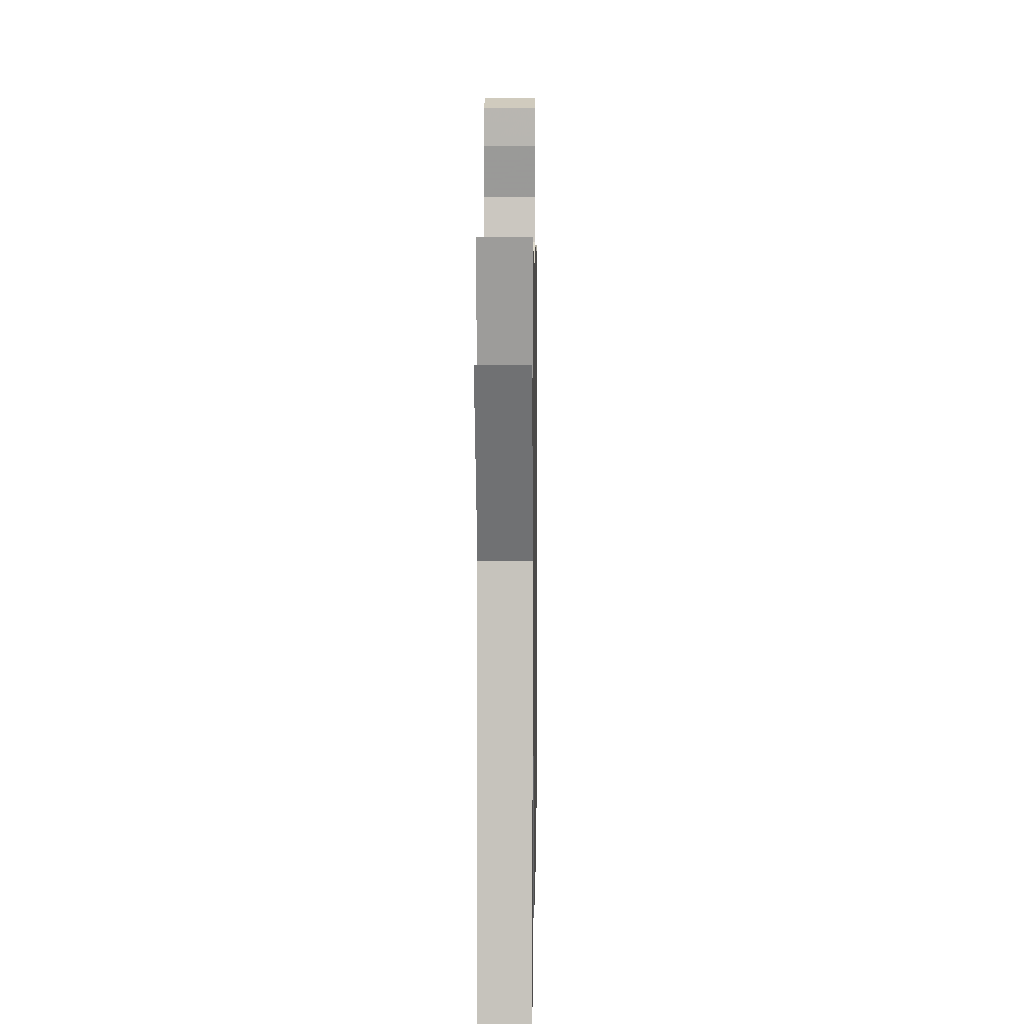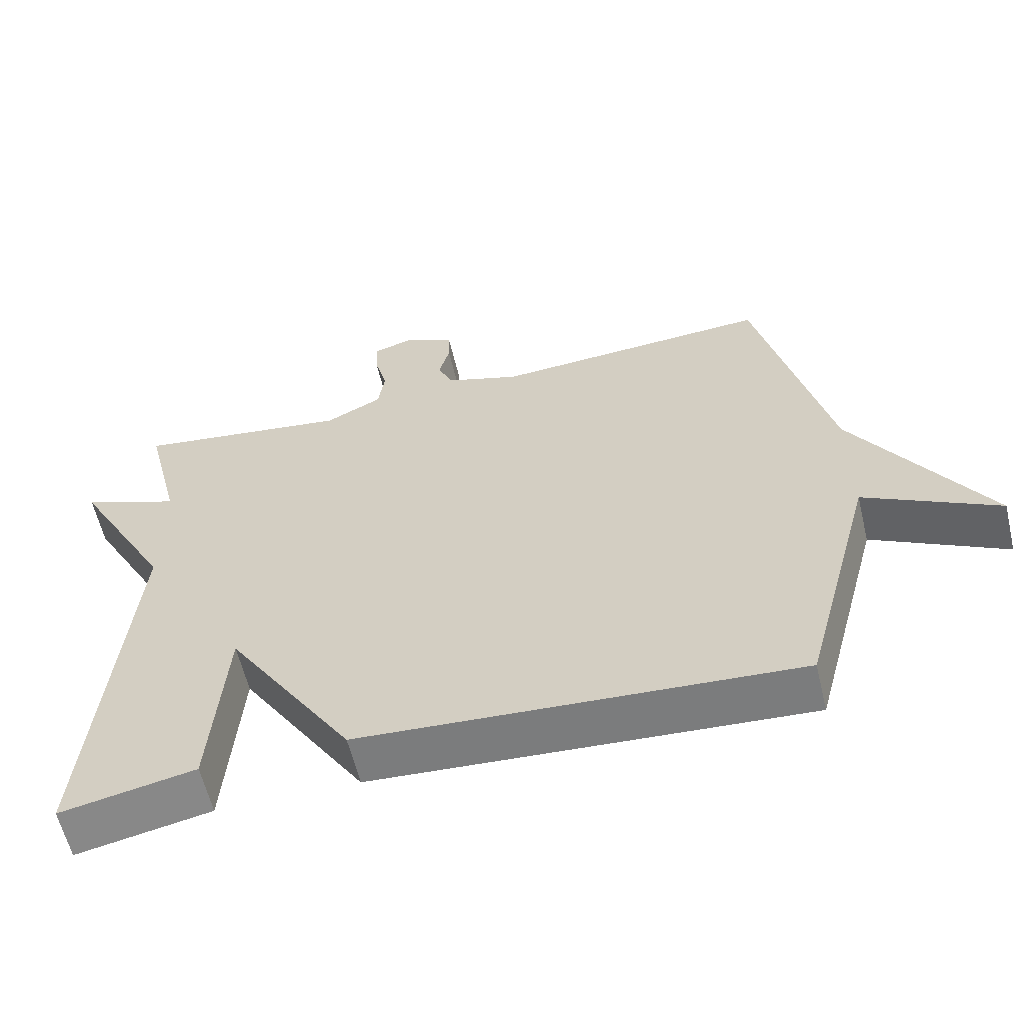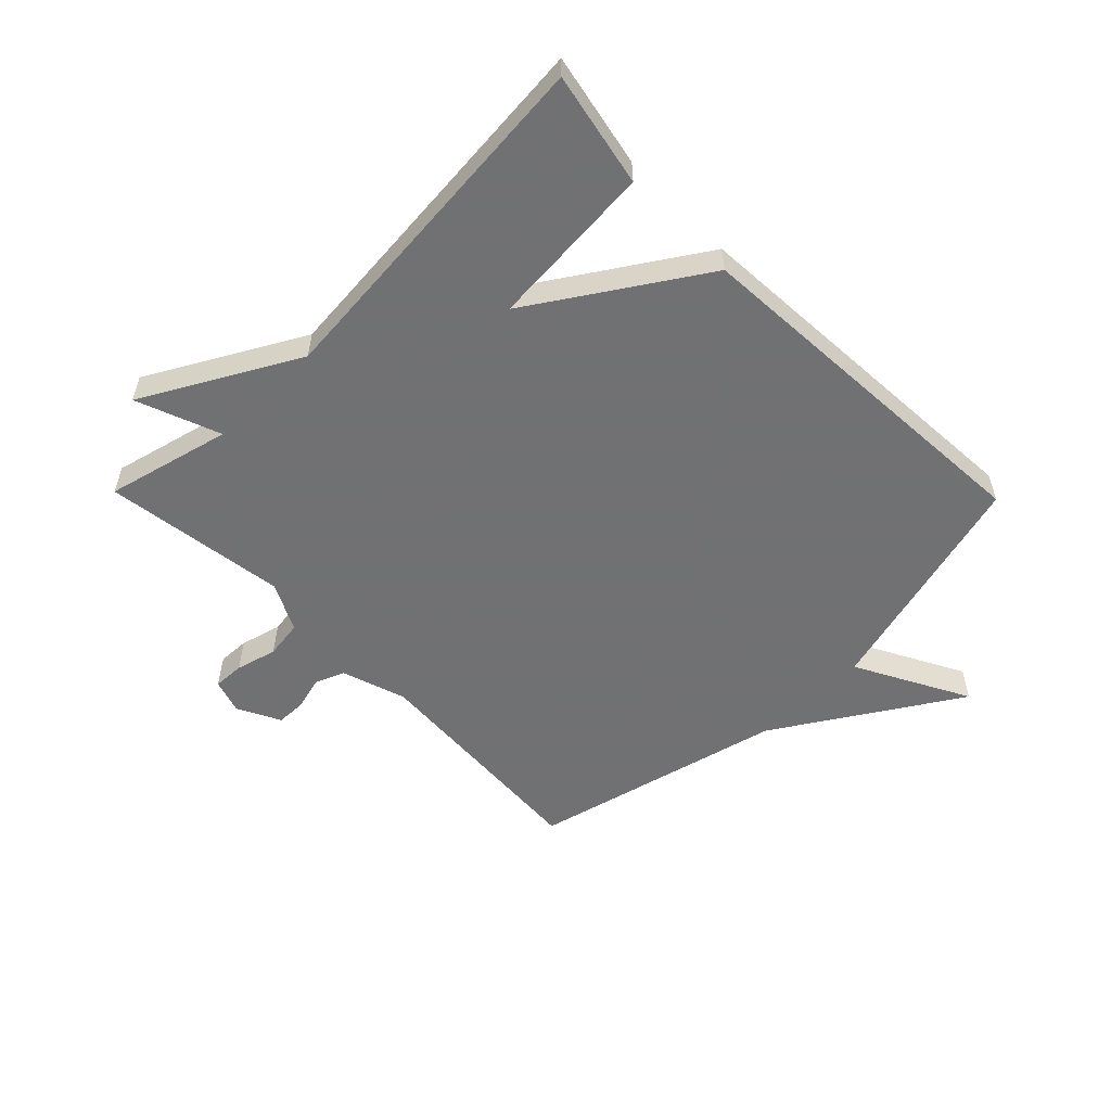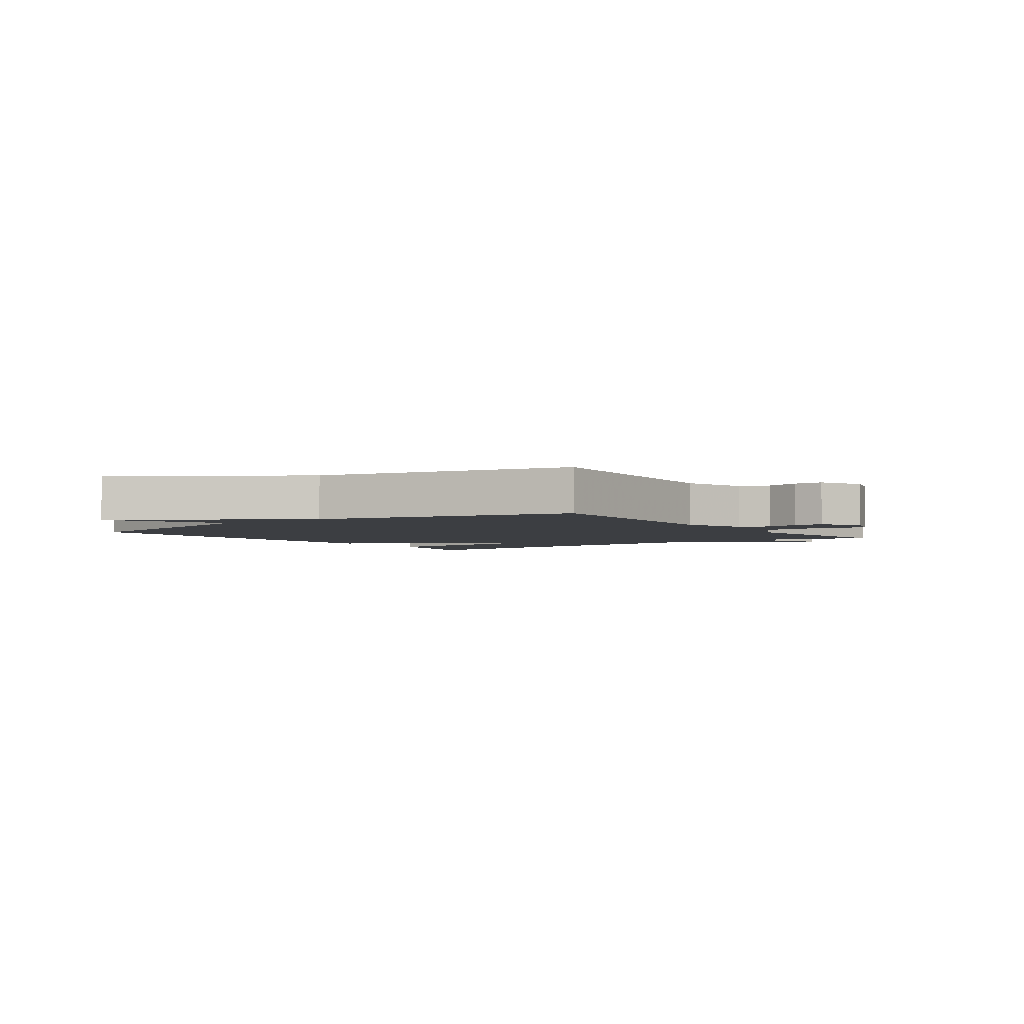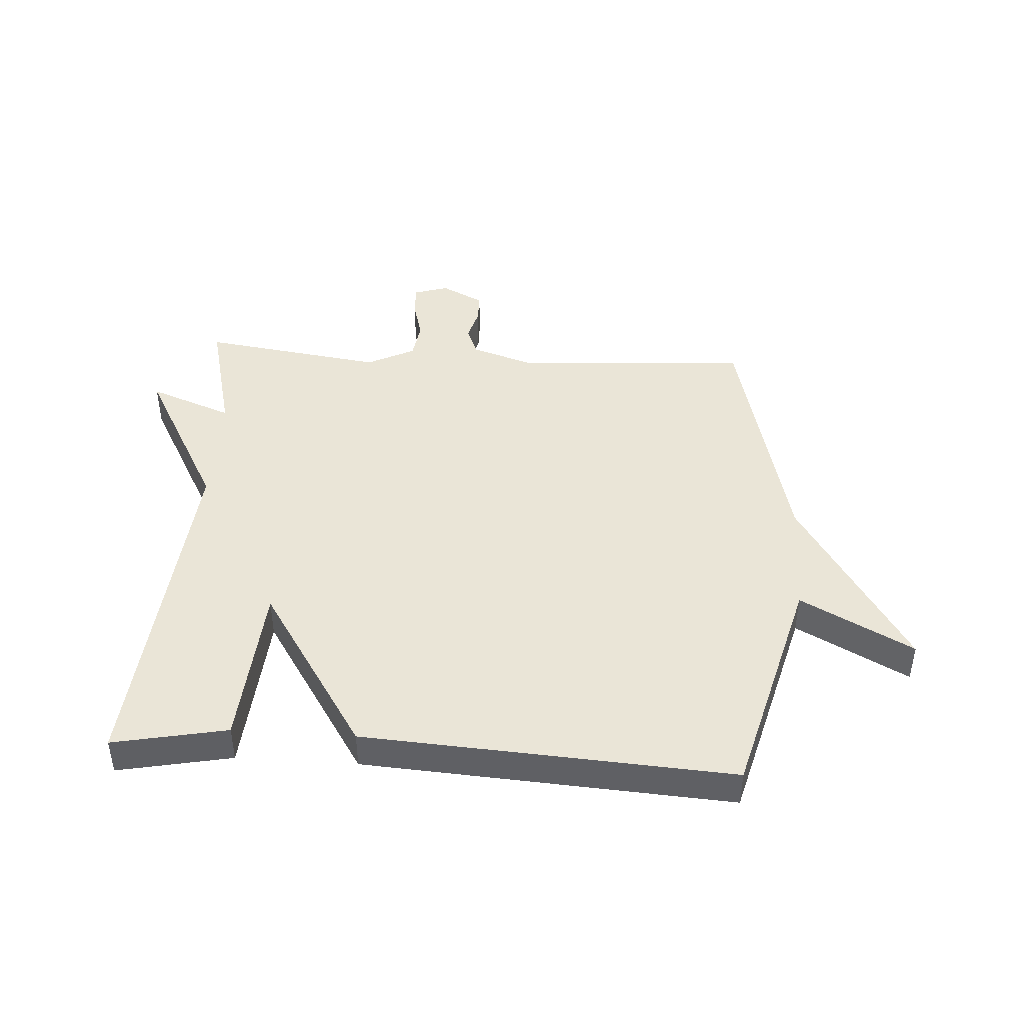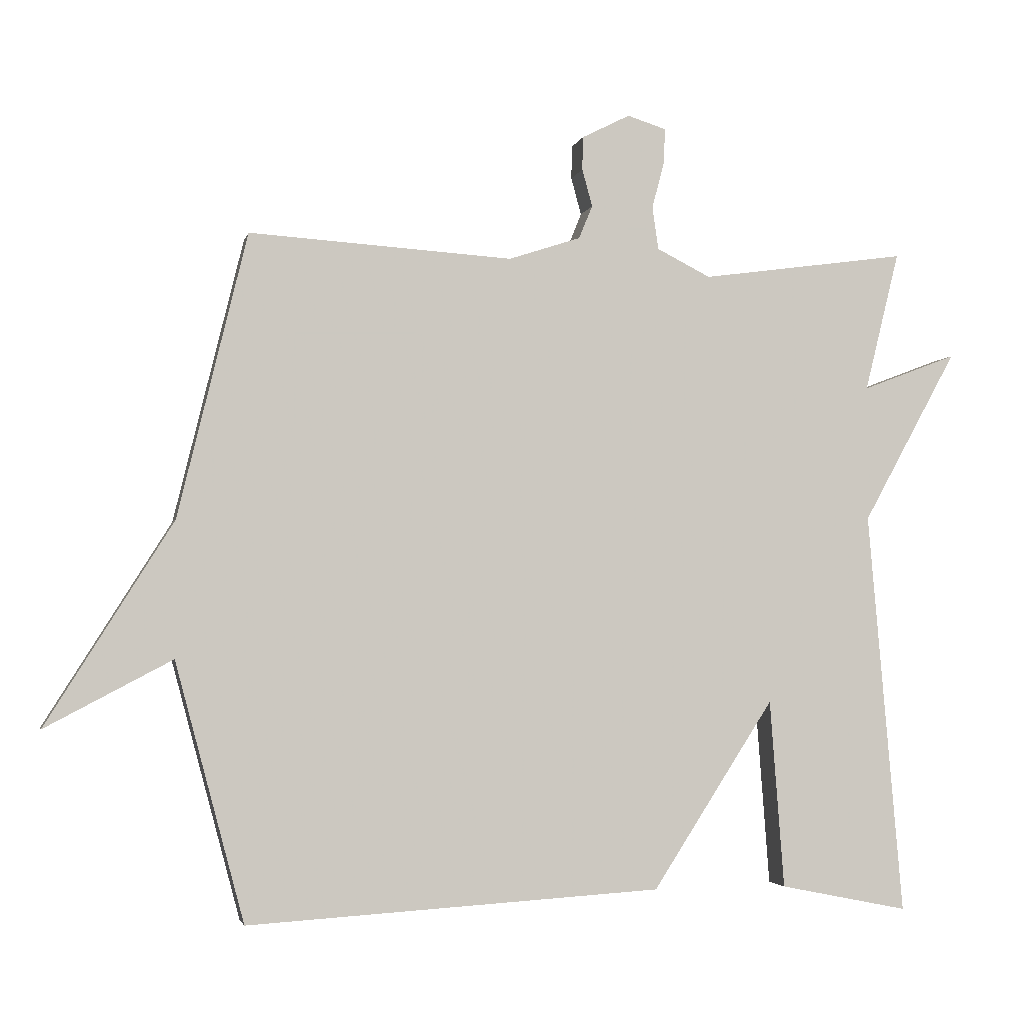
<metadata>
{"format":"obj","ext":"obj","renderer":"f3d","projection":"perspective","resolution":1024,"background":"white","views":[{"elev":5.9,"azim":90.9,"up":"+Z"},{"elev":-59.9,"azim":-166.6,"up":"+Z"},{"elev":-55.3,"azim":134.4,"up":"+Y"},{"elev":-3.4,"azim":-54.4,"up":"+Y"},{"elev":44.1,"azim":-176.3,"up":"+Y"},{"elev":-3.1,"azim":-12.2,"up":"+Z"}]}
</metadata>
<code>
v 0.5 0.07 0.5
v 0.449 0.07 0.294
v 0.588 0.07 0.347
v 0.449 0.07 0.094
v 0.5 0.07 -0.5
v 0.311 0.07 -0.462
v 0.29 0.07 -0.185
v 0.111 0.07 -0.462
v -0.5 0.07 -0.5
v -0.602 0.07 -0.119
v -0.789 0.07 -0.218
v -0.602 0.07 0.081
v -0.5 0.07 0.5
v -0.111 0.07 0.475
v -0.005 0.07 0.51
v 0.015 0.07 0.559
v 0 0.07 0.614
v 0.001 0.07 0.663
v 0.072 0.07 0.699
v 0.129 0.07 0.681
v 0.127 0.07 0.629
v 0.109 0.07 0.561
v 0.118 0.07 0.498
v 0.197 0.07 0.458
v 0.5 0 0.5
v 0.449 0 0.294
v 0.588 0 0.347
v 0.449 0 0.094
v 0.5 0 -0.5
v 0.311 0 -0.462
v 0.29 0 -0.185
v 0.111 0 -0.462
v -0.5 0 -0.5
v -0.602 0 -0.119
v -0.789 0 -0.218
v -0.602 0 0.081
v -0.5 0 0.5
v -0.111 0 0.475
v -0.005 0 0.51
v 0.015 0 0.559
v 0 0 0.614
v 0.001 0 0.663
v 0.072 0 0.699
v 0.129 0 0.681
v 0.127 0 0.629
v 0.109 0 0.561
v 0.118 0 0.498
v 0.197 0 0.458
f 20 21 22
f 19 20 22
f 18 19 22
f 17 18 22
f 16 17 22
f 15 16 22 23
f 14 15 23 24
f 12 13 14
f 12 14 24
f 11 12 24
f 10 11 24
f 24 1 2
f 10 24 2
f 9 10 2
f 8 9 2
f 7 8 2
f 4 5 6 7
f 2 3 4 7
f 46 45 44
f 46 44 43
f 46 43 42
f 46 42 41
f 46 41 40
f 47 46 40 39
f 48 47 39 38
f 38 37 36
f 48 38 36
f 48 36 35
f 48 35 34
f 26 25 48
f 26 48 34
f 26 34 33
f 26 33 32
f 26 32 31
f 31 30 29 28
f 31 28 27 26
f 1 25 26 2
f 2 26 27 3
f 3 27 28 4
f 4 28 29 5
f 5 29 30 6
f 6 30 31 7
f 7 31 32 8
f 8 32 33 9
f 9 33 34 10
f 10 34 35 11
f 11 35 36 12
f 12 36 37 13
f 13 37 38 14
f 14 38 39 15
f 15 39 40 16
f 16 40 41 17
f 17 41 42 18
f 18 42 43 19
f 19 43 44 20
f 20 44 45 21
f 21 45 46 22
f 22 46 47 23
f 23 47 48 24
f 24 48 25 1

</code>
